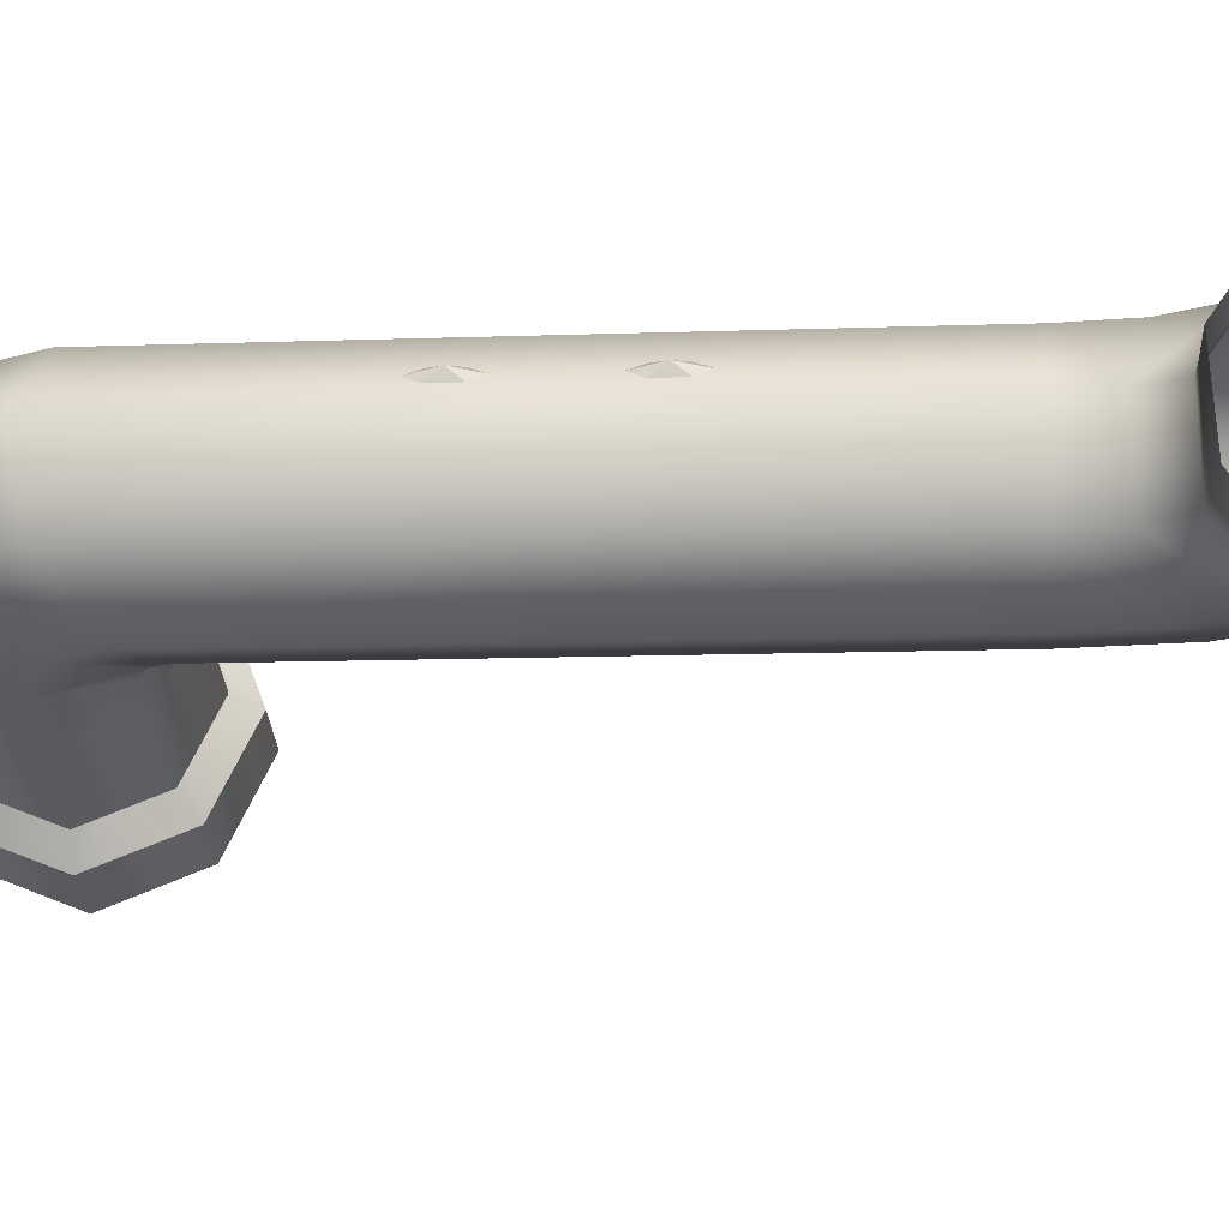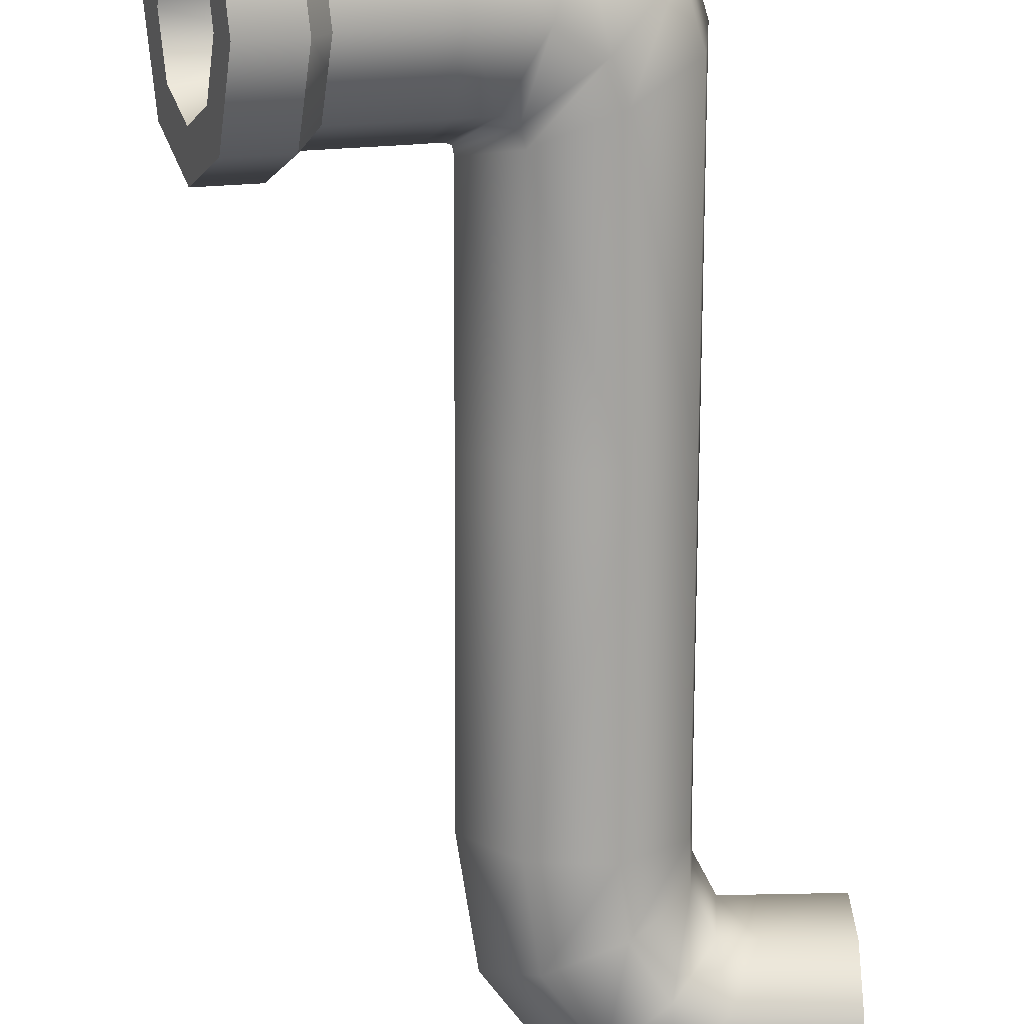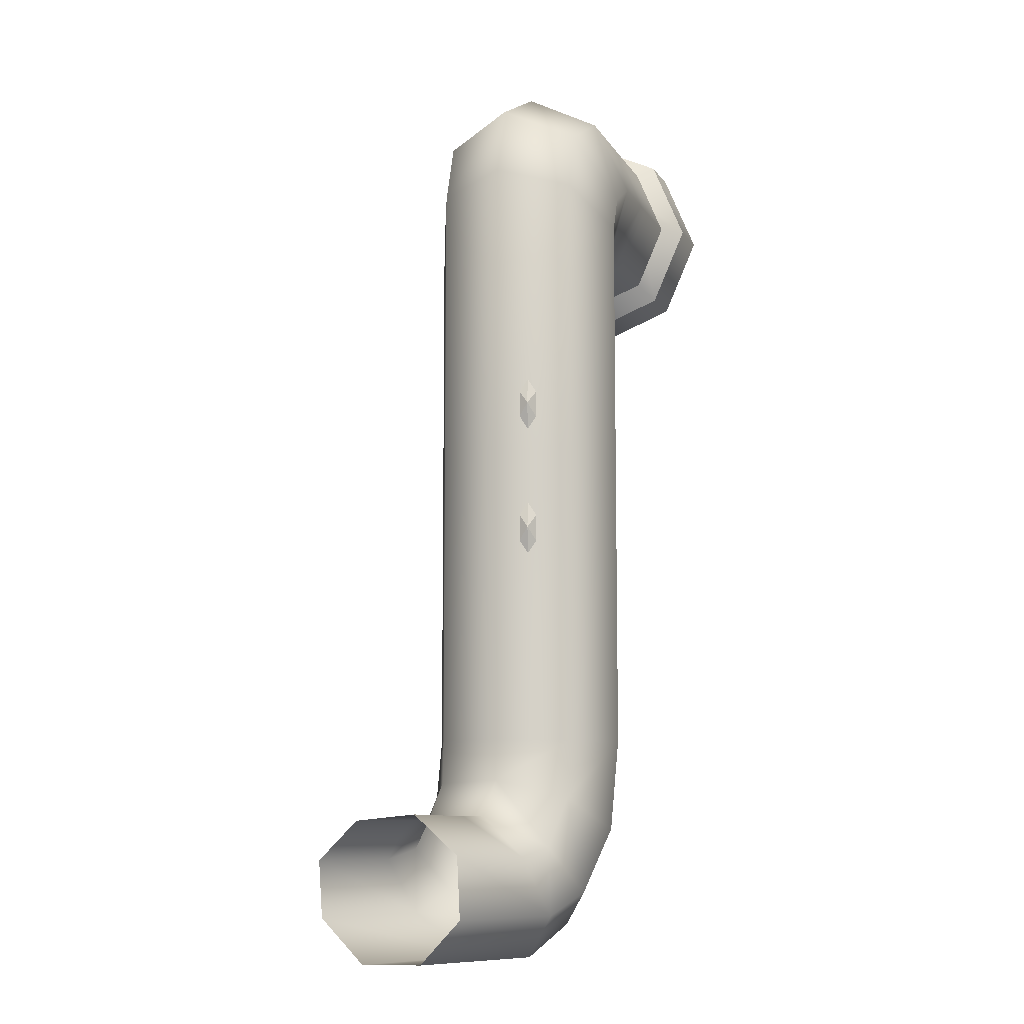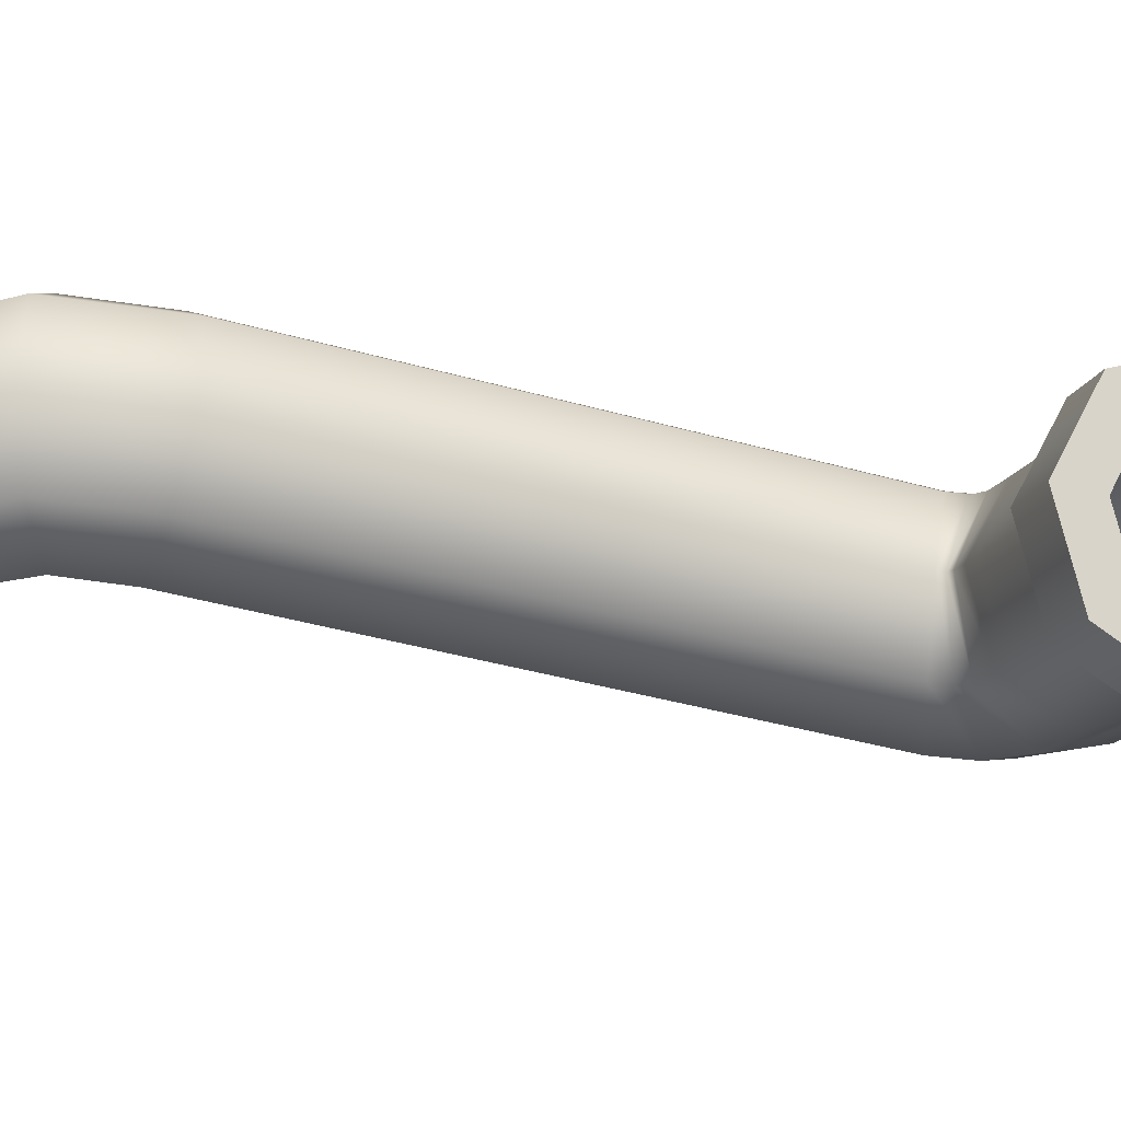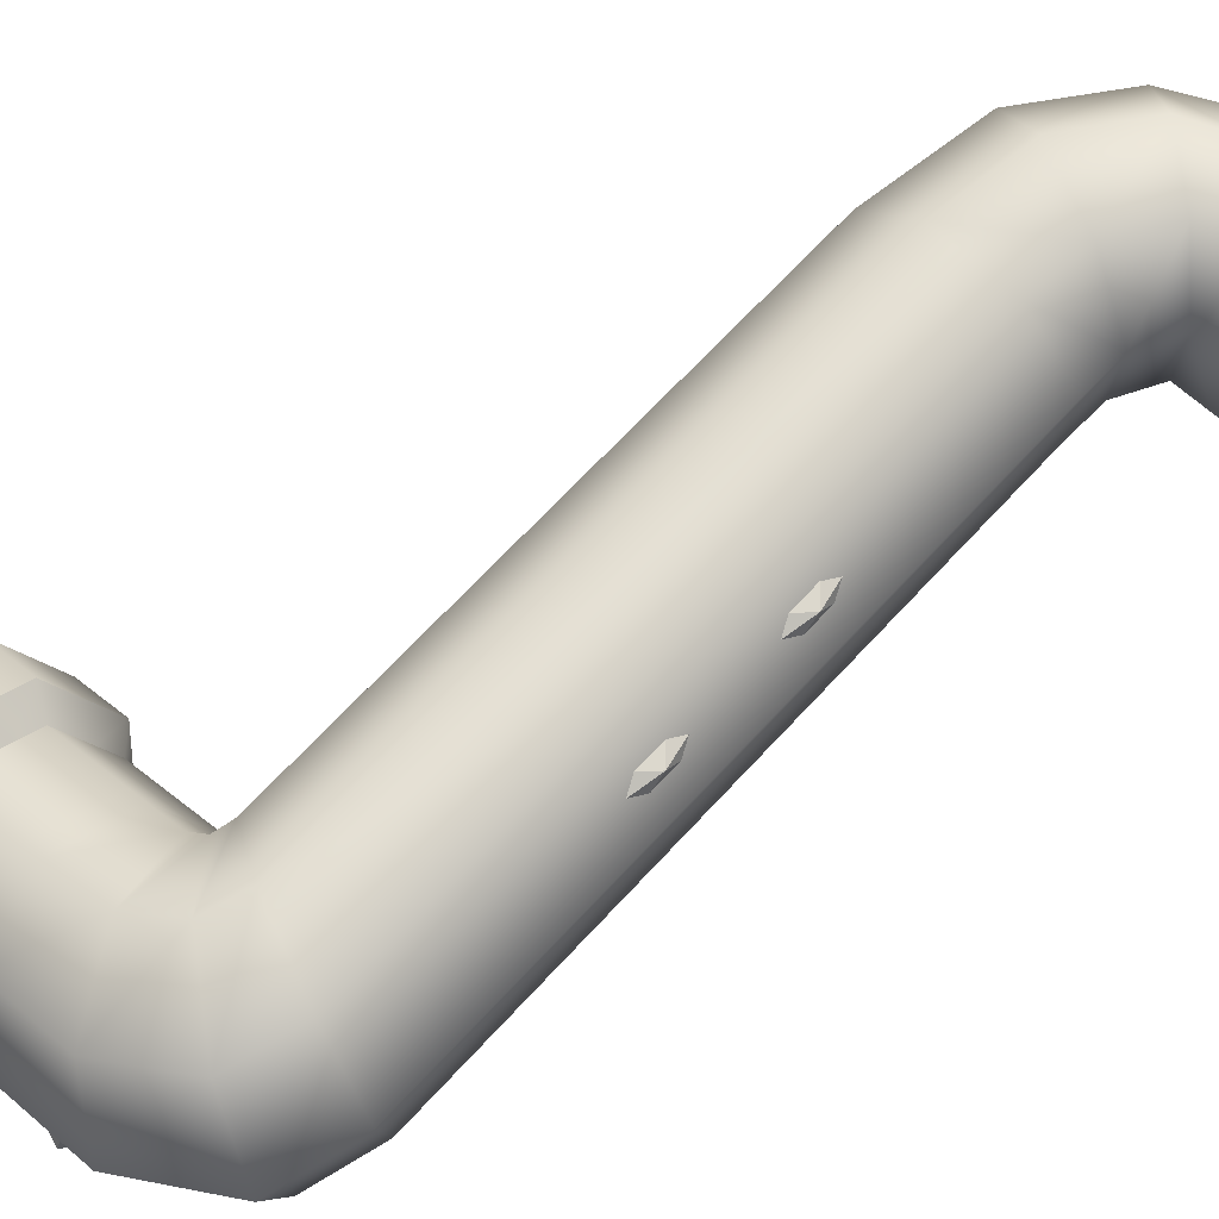
<metadata>
{"format":"obj","ext":"obj","renderer":"f3d","projection":"perspective","resolution":1024,"background":"white","views":[{"elev":-12.0,"azim":-85.1,"up":"+Z"},{"elev":-74.1,"azim":179.8,"up":"+Z"},{"elev":-8.9,"azim":-50.6,"up":"+Y"},{"elev":-39.1,"azim":70.4,"up":"+Z"},{"elev":67.3,"azim":-137.4,"up":"+Z"}]}
</metadata>
<code>
g obj_pipe2
v 0.9786 -2.335 -1.121
v 0.9822 -2.265 -0.9532
v 0.9819 -2.317 -1.122
v 1.013 -2.249 -0.9645
v 0.996 -2.312 -1.128
v 0.9043 -2.249 -1.264
v 0.9786 -2.335 -1.121
v 0.9819 -2.317 -1.122
v 0.8733 -2.265 -1.252
v 0.6016 -2.71 -0.9082
v 0.616 -2.648 -0.9183
v 0.6303 -2.679 -0.9037
v 0.6016 -2.71 -0.9082
v 0.6303 -2.679 -0.9037
v 0.6303 -2.742 -0.9037
v 0.6016 -2.71 -0.9082
v 0.6303 -2.742 -0.9037
v 0.616 -2.773 -0.9183
v 0.6016 -2.71 -0.9082
v 0.616 -2.773 -0.9183
v 0.6018 -2.742 -0.9328
v 0.6016 -2.71 -0.9082
v 0.6018 -2.742 -0.9328
v 0.6018 -2.679 -0.9328
v 0.6016 -2.71 -0.9082
v 0.6018 -2.679 -0.9328
v 0.616 -2.648 -0.9183
v 0.6014 -3.008 -0.9081
v 0.6161 -2.945 -0.9183
v 0.6305 -2.976 -0.9036
v 0.6014 -3.008 -0.9081
v 0.6305 -2.976 -0.9036
v 0.6305 -3.039 -0.9036
v 0.6014 -3.008 -0.9081
v 0.6305 -3.039 -0.9036
v 0.6161 -3.071 -0.9183
v 0.6014 -3.008 -0.9081
v 0.6161 -3.071 -0.9183
v 0.6016 -3.039 -0.9331
v 0.6014 -3.008 -0.9081
v 0.6016 -3.039 -0.9331
v 0.6016 -2.976 -0.9331
v 0.6014 -3.008 -0.9081
v 0.6016 -2.976 -0.9331
v 0.6161 -2.945 -0.9183
v 1.099 -1.867 -1.295
v 1.115 -1.946 -1.329
v 1.154 -1.916 -1.301
v 1.099 -1.867 -1.295
v 1.064 -1.946 -1.31
v 1.115 -1.946 -1.329
v 1.099 -1.867 -1.295
v 1.053 -1.916 -1.264
v 1.064 -1.946 -1.31
v 1.099 -1.867 -1.295
v 1.092 -1.887 -1.236
v 1.053 -1.916 -1.264
v 1.099 -1.867 -1.295
v 1.143 -1.887 -1.254
v 1.092 -1.887 -1.236
v 1.099 -1.867 -1.295
v 1.154 -1.916 -1.301
v 1.143 -1.887 -1.254
v 0.9073 -1.871 -1.22
v 0.9267 -1.94 -1.26
v 0.9723 -1.914 -1.227
v 0.9073 -1.871 -1.22
v 0.8671 -1.94 -1.238
v 0.9267 -1.94 -1.26
v 0.9073 -1.871 -1.22
v 0.8531 -1.914 -1.184
v 0.8671 -1.94 -1.238
v 0.9073 -1.871 -1.22
v 0.8987 -1.888 -1.151
v 0.8531 -1.914 -1.184
v 0.9073 -1.871 -1.22
v 0.9583 -1.888 -1.173
v 0.8987 -1.888 -1.151
v 0.9073 -1.871 -1.22
v 0.9723 -1.914 -1.227
v 0.9583 -1.888 -1.173
v 1.39 -1.82 -1.279
v 1.39 -1.918 -1.279
v 1.433 -1.975 -1.162
v 1.456 -1.909 -1.097
v 1.45 -2.099 -1.113
v 1.484 -2.1 -1.022
v 1.433 -2.214 -1.161
v 1.456 -2.283 -1.098
v 1.39 -2.264 -1.279
v 1.39 -2.36 -1.279
v 1.275 -1.82 -1.238
v 1.39 -1.82 -1.279
v 1.456 -1.909 -1.097
v 1.341 -1.909 -1.056
v 1.484 -2.1 -1.022
v 1.368 -2.1 -0.9805
v 1.456 -2.283 -1.098
v 1.341 -2.283 -1.057
v 1.39 -2.36 -1.279
v 1.275 -2.36 -1.238
v 1.188 -1.918 -1.206
v 1.275 -1.82 -1.238
v 1.341 -1.909 -1.056
v 1.23 -1.975 -1.089
v 1.368 -2.1 -0.9805
v 1.248 -2.099 -1.04
v 1.341 -2.283 -1.057
v 1.231 -2.214 -1.088
v 1.275 -2.36 -1.238
v 1.188 -2.264 -1.206
v 1.324 -1.909 -1.461
v 1.39 -1.918 -1.279
v 1.39 -1.82 -1.279
v 1.347 -1.975 -1.396
v 1.296 -2.1 -1.536
v 1.33 -2.099 -1.445
v 1.324 -2.283 -1.46
v 1.347 -2.214 -1.397
v 1.39 -2.36 -1.279
v 1.39 -2.264 -1.279
v 1.208 -1.909 -1.42
v 1.39 -1.82 -1.279
v 1.275 -1.82 -1.238
v 1.324 -1.909 -1.461
v 1.181 -2.1 -1.495
v 1.296 -2.1 -1.536
v 1.209 -2.283 -1.419
v 1.324 -2.283 -1.46
v 1.275 -2.36 -1.238
v 1.39 -2.36 -1.279
v 1.145 -1.975 -1.323
v 1.275 -1.82 -1.238
v 1.188 -1.918 -1.206
v 1.208 -1.909 -1.42
v 1.127 -2.099 -1.372
v 1.181 -2.1 -1.495
v 1.145 -2.214 -1.324
v 1.209 -2.283 -1.419
v 1.188 -2.264 -1.206
v 1.275 -2.36 -1.238
v 1.362 -2.249 -1.1
v 1.307 -2.312 -1.25
v 1.066 -2.312 -1.158
v 1.121 -2.249 -1.008
v 1.384 -2.099 -1.038
v 1.032 -2.312 -1.144
v 1.143 -2.099 -0.9462
v 1.362 -1.942 -1.1
v 1.086 -2.249 -0.9945
v 0.996 -2.312 -1.128
v 1.013 -2.249 -0.9645
v 1.121 -1.942 -1.008
v 1.307 -1.869 -1.25
v 1.066 -1.869 -1.158
v 1.109 -2.099 -0.9329
v 1.086 -1.942 -0.9949
v 1.032 -1.869 -1.145
v 0.9759 -2.099 -0.8807
v 0.8903 -1.942 -0.9197
v 0.8064 -1.869 -1.059
v 0.9822 -2.265 -0.9532
v 0.9819 -2.317 -1.122
v 0.7298 -2.029 -0.8613
v 0.6128 -1.97 -0.9881
v 0.8863 -2.155 -0.8481
v 0.972 -2.304 -0.9495
v 0.9786 -2.335 -1.121
v 0.8557 -2.237 -0.837
v 0.972 -2.825 -0.9495
v 0.9786 -2.825 -1.121
v 0.9786 -2.92 -1.121
v 0.8557 -2.825 -0.837
v 0.6867 -2.167 -0.8456
v 0.6128 -1.97 -0.9881
v 0.5639 -2.134 -0.9703
v 0.5639 -2.825 -0.9703
v 0.6867 -2.825 -0.8456
v 0.972 -2.92 -0.9495
v 0.6867 -2.92 -0.8456
v 0.5639 -2.92 -0.9703
v 0.5639 -3.502 -0.9703
v 0.8557 -2.92 -0.837
v 0.6867 -3.502 -0.8456
v 0.5616 -3.596 -0.9703
v 0.972 -3.502 -0.9495
v 0.9786 -3.502 -1.121
v 0.8557 -3.502 -0.837
v 0.6697 -3.636 -0.8456
v 0.9319 -3.757 -0.9495
v 0.9379 -3.759 -1.121
v 0.804 -3.933 -1.121
v 0.8254 -3.708 -0.837
v 0.5978 -3.747 -0.8456
v 0.5181 -3.679 -0.9703
v 0.7994 -3.929 -0.9495
v 0.7174 -3.852 -0.837
v 0.5045 -3.768 -0.8456
v 0.4472 -3.678 -0.9703
v 0.2832 -3.675 -0.9703
v 0.2832 -3.762 -0.8456
v 0.5956 -3.9 -0.837
v 0.2832 -3.898 -0.837
v 0.6583 -3.999 -0.9495
v 0.6619 -4.003 -1.121
v 0.2832 -3.996 -0.9495
v 0.2832 -4.003 -1.121
v 1.239 -2.249 -1.394
v 1.066 -2.312 -1.158
v 1.307 -2.312 -1.25
v 1.012 -2.249 -1.308
v 1.23 -2.099 -1.461
v 0.9773 -2.249 -1.294
v 1.032 -2.312 -1.144
v 0.996 -2.312 -1.128
v 0.9043 -2.249 -1.264
v 0.9892 -2.099 -1.369
v 1.253 -1.942 -1.399
v 0.9547 -2.099 -1.356
v 1.012 -1.942 -1.307
v 1.307 -1.869 -1.25
v 1.066 -1.869 -1.158
v 1.032 -1.869 -1.145
v 0.9772 -1.942 -1.294
v 0.8219 -2.099 -1.304
v 0.7814 -1.942 -1.219
v 0.8064 -1.869 -1.059
v 0.8733 -2.265 -1.252
v 0.9819 -2.317 -1.122
v 0.6209 -2.029 -1.16
v 0.6128 -1.97 -0.9881
v 0.7323 -2.155 -1.271
v 0.8631 -2.304 -1.249
v 0.9786 -2.335 -1.121
v 0.7017 -2.237 -1.26
v 0.8631 -2.825 -1.249
v 0.9786 -2.825 -1.121
v 0.5778 -2.167 -1.145
v 0.6128 -1.97 -0.9881
v 0.5639 -2.134 -0.9703
v 0.5639 -2.825 -0.9703
v 0.5778 -2.825 -1.145
v 0.5639 -2.92 -0.9703
v 0.7017 -2.825 -1.26
v 0.8631 -2.92 -1.249
v 0.9786 -2.92 -1.121
v 0.9786 -3.502 -1.121
v 0.5778 -2.92 -1.145
v 0.7017 -2.92 -1.26
v 0.8631 -3.502 -1.249
v 0.9379 -3.759 -1.121
v 0.5778 -3.502 -1.145
v 0.5639 -3.502 -0.9703
v 0.7017 -3.502 -1.26
v 0.8322 -3.711 -1.249
v 0.804 -3.933 -1.121
v 0.5748 -3.602 -1.145
v 0.5616 -3.596 -0.9703
v 0.6836 -3.642 -1.26
v 0.7226 -3.856 -1.249
v 0.5282 -3.687 -1.145
v 0.5181 -3.679 -0.9703
v 0.6085 -3.755 -1.26
v 0.5996 -3.905 -1.249
v 0.6619 -4.003 -1.121
v 0.4546 -3.687 -1.145
v 0.4472 -3.678 -0.9703
v 0.2832 -3.675 -0.9703
v 0.2832 -3.688 -1.145
v 0.5126 -3.778 -1.26
v 0.2832 -3.777 -1.26
v 0.2832 -3.906 -1.249
v 0.2832 -4.003 -1.121
v 1.39 -1.918 -1.279
v 1.229 -1.947 -1.139
v 1.433 -1.975 -1.162
v 1.347 -1.975 -1.396
v 1.259 -2.156 -1.056
v 1.45 -2.099 -1.113
v 1.433 -2.214 -1.161
v 1.156 -2.037 -1.339
v 1.33 -2.099 -1.445
v 1.347 -2.214 -1.397
v 1.186 -2.239 -1.257
v 1.39 -2.264 -1.279
g obj_pipe2_0
f 3 2 1
f 5 4 3
f 6 5 3
f 9 8 7
f 12 11 10
f 15 14 13
f 18 17 16
f 21 20 19
f 24 23 22
f 27 26 25
f 30 29 28
f 33 32 31
f 36 35 34
f 39 38 37
f 42 41 40
f 45 44 43
f 48 47 46
f 51 50 49
f 54 53 52
f 57 56 55
f 60 59 58
f 63 62 61
f 66 65 64
f 69 68 67
f 72 71 70
f 75 74 73
f 78 77 76
f 81 80 79
f 84 83 82
f 85 84 82
f 86 84 85
f 87 86 85
f 88 86 87
f 89 88 87
f 90 88 89
f 91 90 89
f 94 93 92
f 95 94 92
f 96 94 95
f 97 96 95
f 98 96 97
f 99 98 97
f 100 98 99
f 101 100 99
f 104 103 102
f 105 104 102
f 106 104 105
f 107 106 105
f 108 106 107
f 109 108 107
f 110 108 109
f 111 110 109
f 114 113 112
f 113 115 112
f 112 115 116
f 115 117 116
f 116 117 118
f 117 119 118
f 118 119 120
f 119 121 120
f 124 123 122
f 123 125 122
f 122 125 126
f 125 127 126
f 126 127 128
f 127 129 128
f 128 129 130
f 129 131 130
f 134 133 132
f 133 135 132
f 132 135 136
f 135 137 136
f 136 137 138
f 137 139 138
f 138 139 140
f 139 141 140
f 144 143 142
f 145 144 142
f 145 142 146
f 147 144 145
f 148 145 146
f 148 146 149
f 150 147 145
f 150 145 148
f 151 147 150
f 152 151 150
f 153 148 149
f 153 149 154
f 155 153 154
f 156 150 148
f 156 148 153
f 152 150 156
f 157 153 155
f 157 156 153
f 158 157 155
f 159 152 156
f 159 156 157
f 160 157 158
f 160 159 157
f 161 160 158
f 152 159 162
f 152 162 163
f 160 161 164
f 161 165 164
f 159 160 166
f 159 166 162
f 160 164 166
f 162 166 167
f 162 167 168
f 166 164 169
f 166 169 167
f 168 167 170
f 171 168 170
f 172 171 170
f 170 167 173
f 167 169 173
f 164 174 169
f 164 175 174
f 175 176 174
f 174 176 177
f 169 174 178
f 178 174 177
f 173 169 178
f 179 172 170
f 179 170 173
f 180 178 177
f 181 180 177
f 180 181 182
f 183 173 178
f 180 183 178
f 183 179 173
f 184 180 182
f 183 180 184
f 184 182 185
f 172 179 186
f 187 172 186
f 179 183 188
f 188 183 184
f 186 179 188
f 189 184 185
f 188 184 189
f 187 186 190
f 191 187 190
f 192 191 190
f 186 188 193
f 190 186 193
f 193 188 189
f 194 189 185
f 195 194 185
f 196 192 190
f 196 190 193
f 197 193 189
f 194 197 189
f 197 196 193
f 198 194 195
f 199 198 195
f 198 199 200
f 201 198 200
f 202 197 194
f 198 202 194
f 202 198 201
f 196 197 202
f 203 202 201
f 192 196 204
f 204 196 202
f 204 202 203
f 205 192 204
f 206 204 203
f 205 204 206
f 207 205 206
f 210 209 208
f 209 211 208
f 208 211 212
f 213 211 209
f 214 213 209
f 213 214 215
f 216 213 215
f 211 217 212
f 212 217 218
f 213 219 211
f 219 213 216
f 219 217 211
f 217 220 218
f 218 220 221
f 220 222 221
f 223 222 220
f 224 220 217
f 219 224 217
f 224 223 220
f 225 219 216
f 224 219 225
f 223 224 226
f 226 224 225
f 227 223 226
f 225 216 228
f 228 216 229
f 227 226 230
f 231 227 230
f 226 225 232
f 232 225 228
f 230 226 232
f 232 228 233
f 233 228 234
f 230 232 235
f 235 232 233
f 236 233 234
f 237 236 234
f 238 230 235
f 239 230 238
f 240 239 238
f 241 240 238
f 242 241 238
f 242 238 235
f 243 241 242
f 244 235 233
f 244 242 235
f 236 244 233
f 245 236 237
f 246 245 237
f 245 246 247
f 248 243 242
f 248 242 244
f 249 244 236
f 245 249 236
f 249 248 244
f 250 245 247
f 249 245 250
f 250 247 251
f 243 248 252
f 253 243 252
f 248 249 254
f 254 249 250
f 252 248 254
f 255 250 251
f 254 250 255
f 255 251 256
f 253 252 257
f 258 253 257
f 252 254 259
f 259 254 255
f 257 252 259
f 260 255 256
f 259 255 260
f 258 257 261
f 262 258 261
f 257 259 263
f 263 259 260
f 261 257 263
f 264 260 256
f 263 260 264
f 265 264 256
f 262 261 266
f 267 262 266
f 268 267 266
f 269 268 266
f 261 263 270
f 266 261 270
f 269 266 270
f 270 263 264
f 271 269 270
f 271 270 264
f 272 271 264
f 272 264 265
f 273 272 265
f 276 275 274
f 274 275 277
f 278 275 276
f 279 278 276
f 280 278 279
f 275 281 277
f 277 281 282
f 282 281 283
f 284 278 280
f 281 284 283
f 285 284 280
f 283 284 285

</code>
